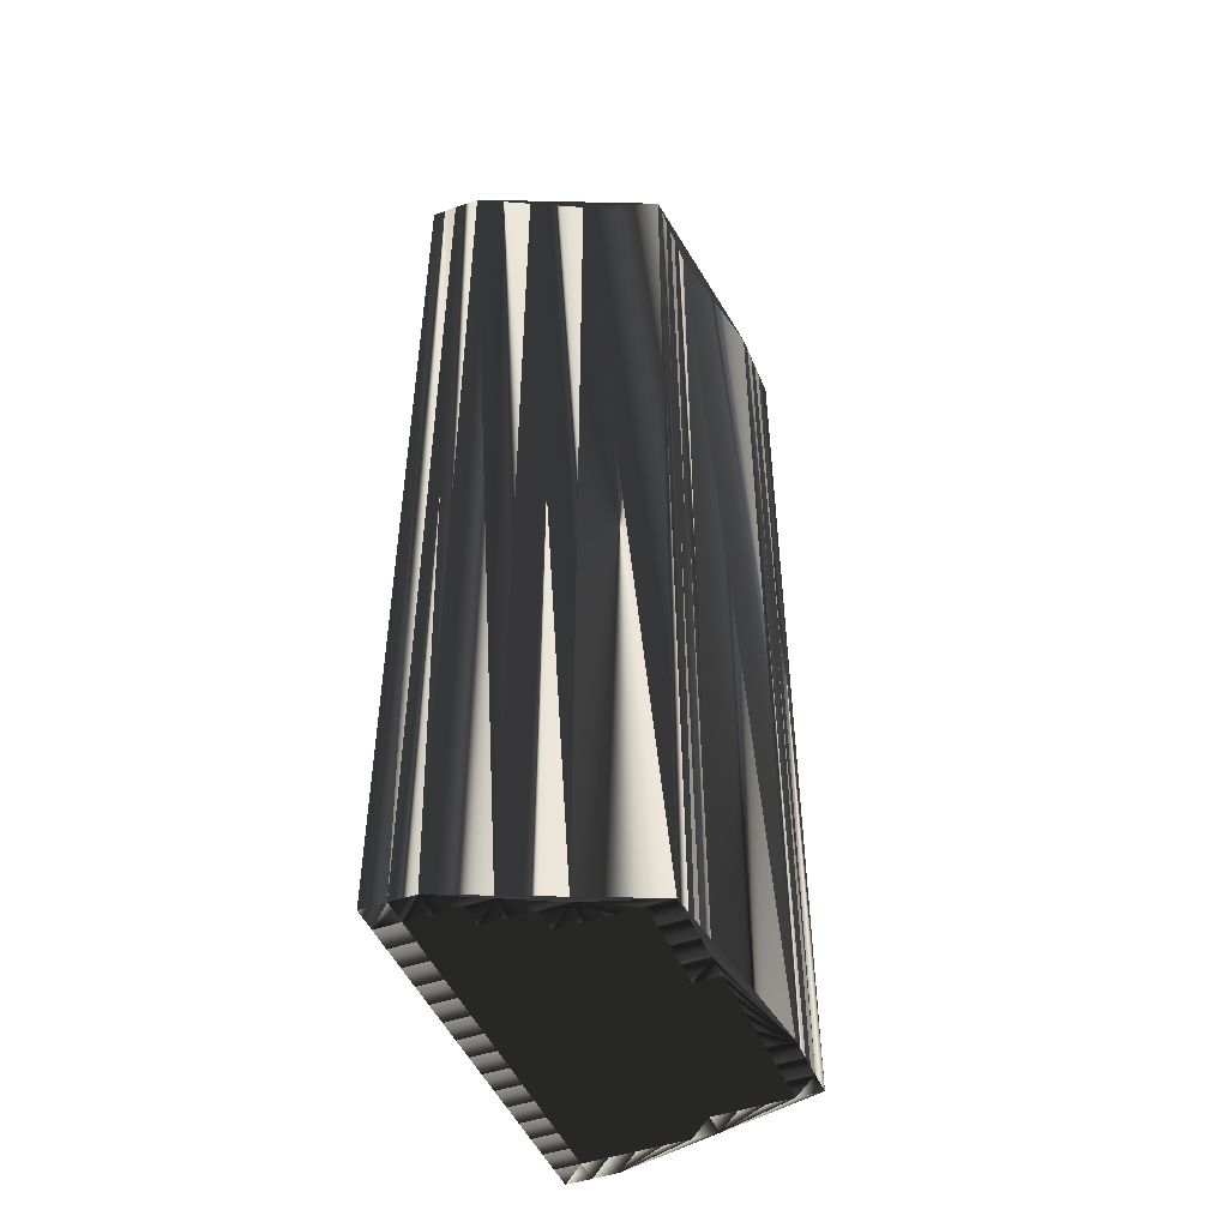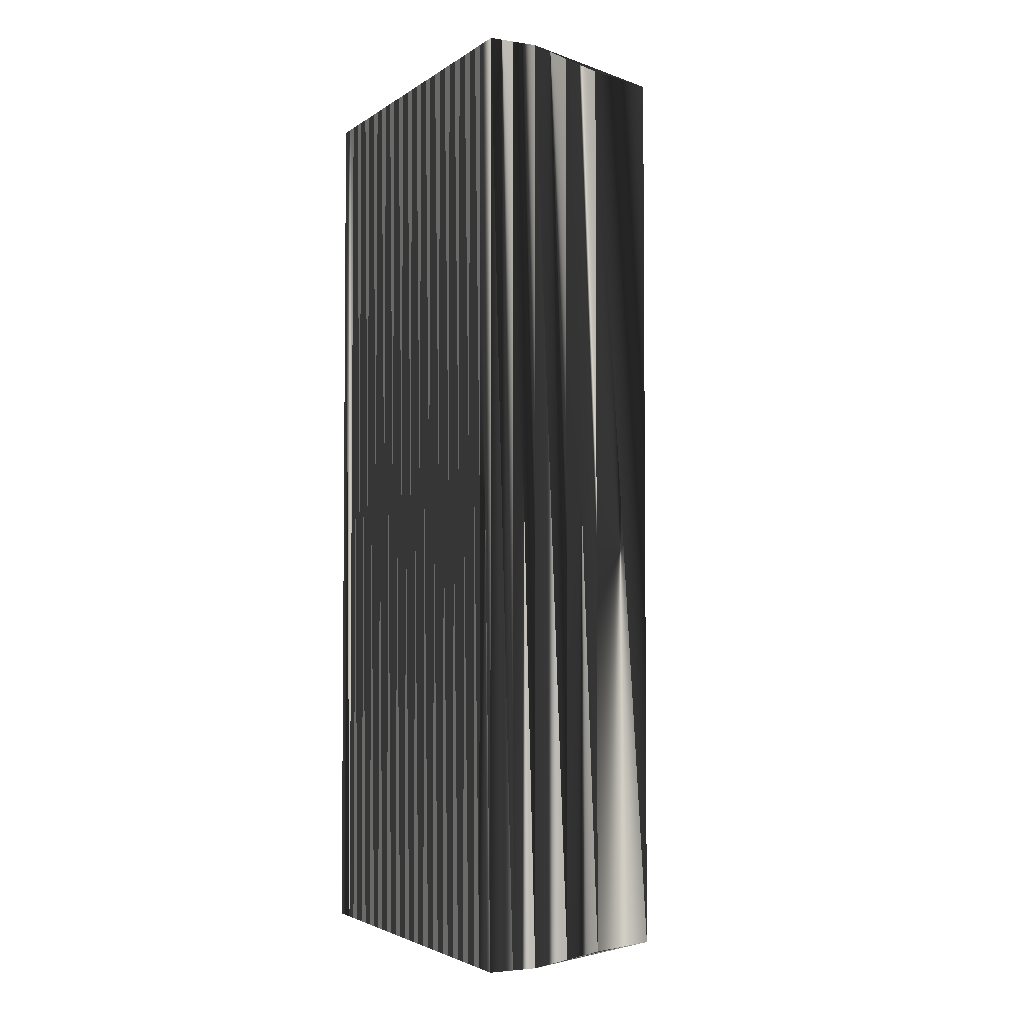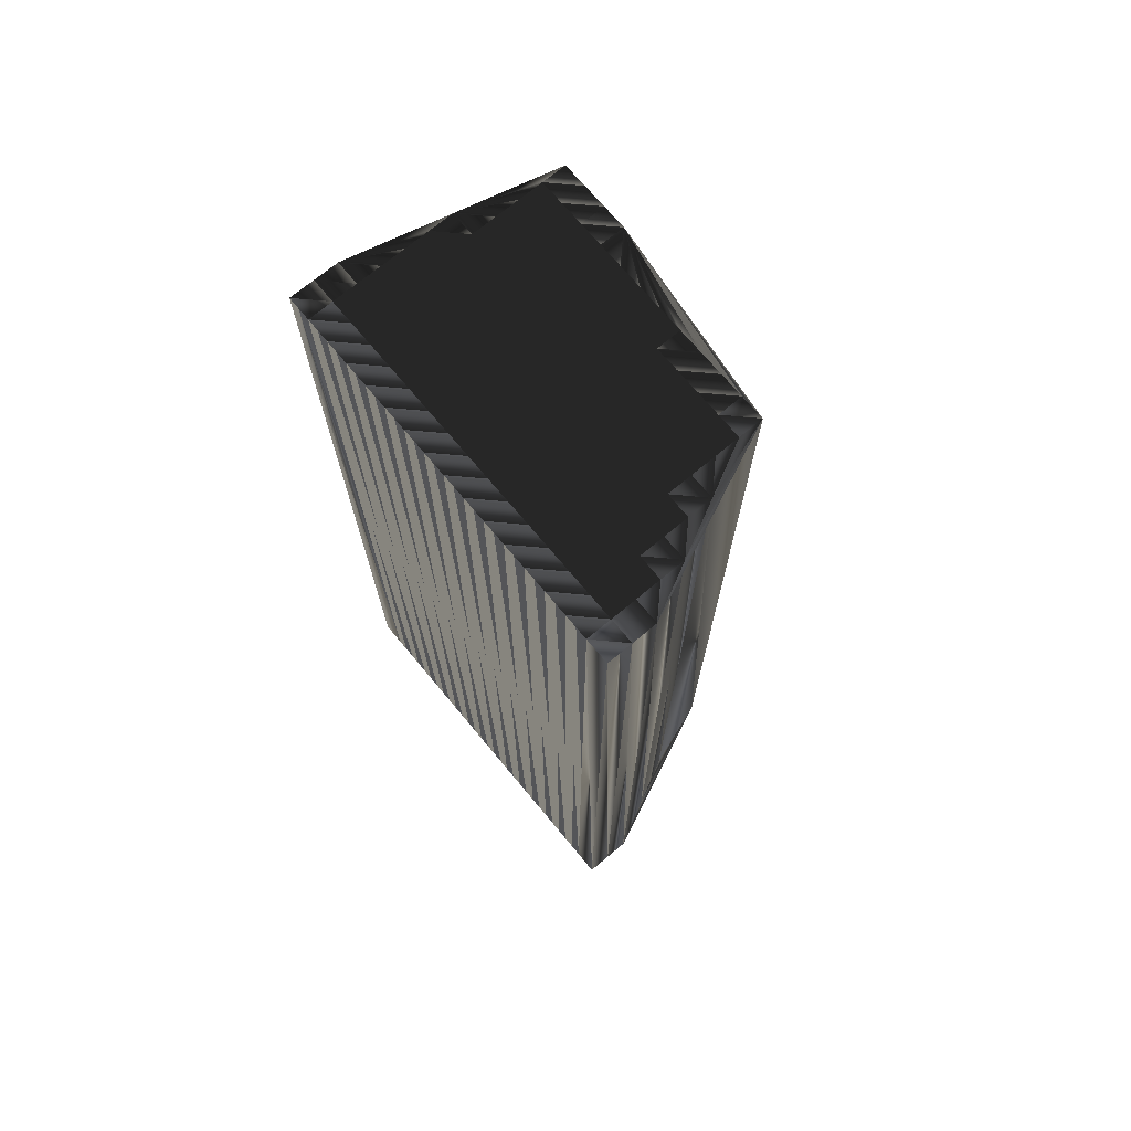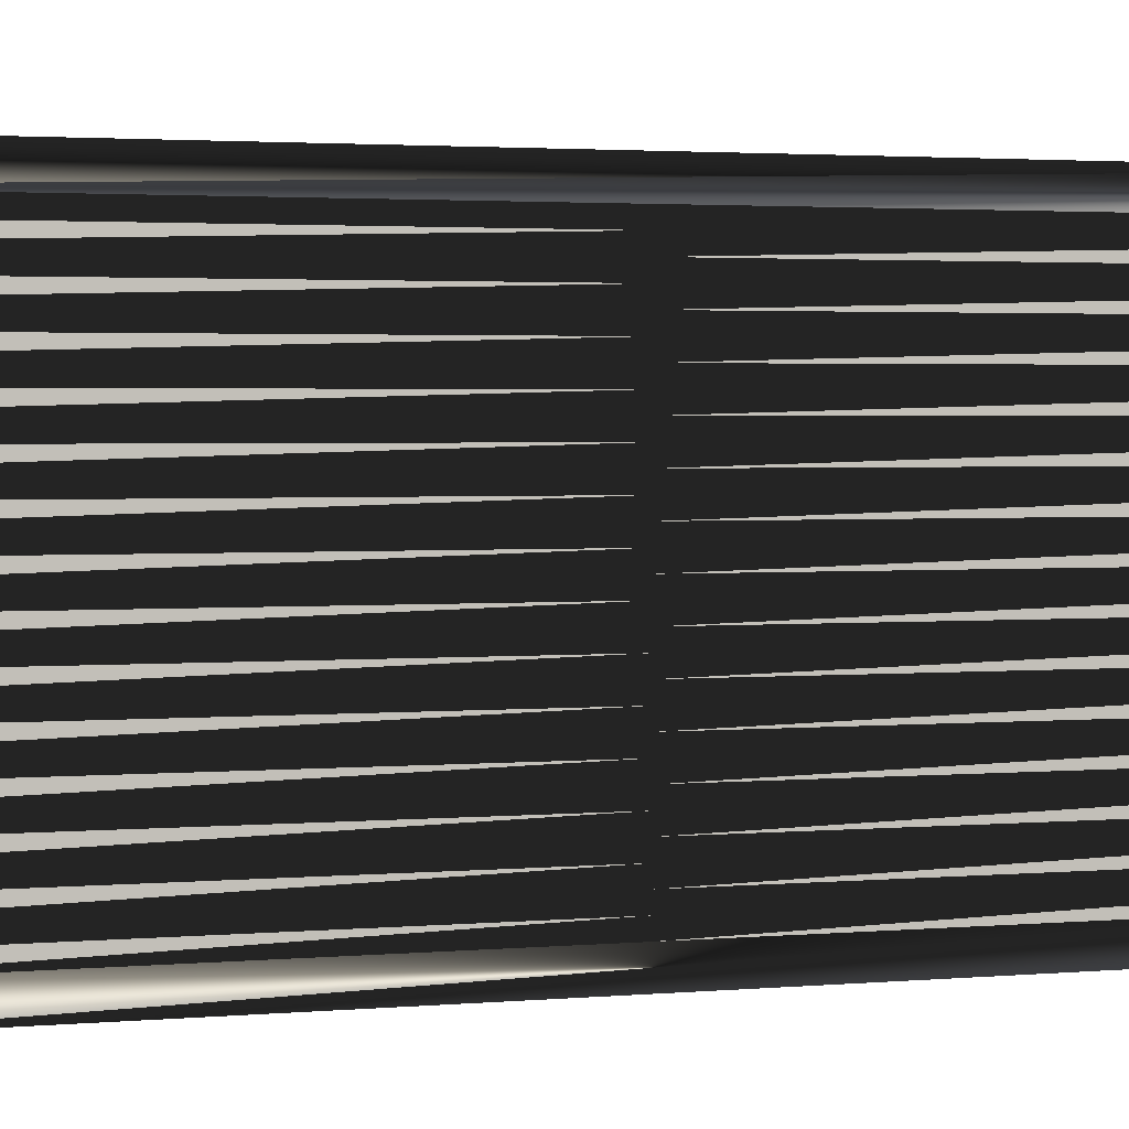
<metadata>
{"format":"obj","ext":"obj","renderer":"f3d","projection":"perspective","resolution":1024,"background":"white","views":[{"elev":-46.8,"azim":21.8,"up":"+Z"},{"elev":-3.4,"azim":-26.8,"up":"+Z"},{"elev":71.7,"azim":-39.8,"up":"+Z"},{"elev":2.2,"azim":-109.5,"up":"+Y"}]}
</metadata>
<code>
v 185.9 168.7 0
v 185.9 169.5 0
v 185.9 170.3 0
v 185.9 171.1 0
v 185.9 171.9 0
v 185.9 172.7 0
v 185.9 173.5 0
v 185.9 174.3 0
v 185.9 175.1 0
v 185.9 175.9 0
v 185.9 176.7 0
v 185.9 177.5 0
v 185.9 178.3 0
v 185.9 179.1 0
v 185.9 179.9 0
v 185.9 180.7 0
v 185.9 181.5 0
v 186.7 168.7 0
v 186.7 169.5 0
v 186.7 170.3 0
v 186.7 171.1 0
v 186.7 171.9 0
v 186.7 172.7 0
v 186.7 173.5 0
v 186.7 174.3 0
v 186.7 175.1 0
v 186.7 175.9 0
v 186.7 176.7 0
v 186.7 177.5 0
v 186.7 178.3 0
v 186.7 179.1 0
v 186.7 179.9 0
v 186.7 180.7 0
v 186.7 181.5 0
v 187.5 168.7 0
v 187.5 169.5 0
v 187.5 170.3 0
v 187.5 171.1 0
v 187.5 171.9 0
v 187.5 172.7 0
v 187.5 173.5 0
v 187.5 174.3 0
v 187.5 175.1 0
v 187.5 175.9 0
v 187.5 176.7 0
v 187.5 177.5 0
v 187.5 178.3 0
v 187.5 179.1 0
v 187.5 179.9 0
v 187.5 180.7 0
v 187.5 181.5 0
v 188.3 169.5 0
v 188.3 170.3 0
v 188.3 171.1 0
v 188.3 171.9 0
v 188.3 172.7 0
v 188.3 173.5 0
v 188.3 174.3 0
v 188.3 175.1 0
v 188.3 175.9 0
v 188.3 176.7 0
v 188.3 177.5 0
v 188.3 178.3 0
v 188.3 179.1 0
v 188.3 179.9 0
v 188.3 180.7 0
v 189.1 169.5 0
v 189.1 170.3 0
v 189.1 171.1 0
v 189.1 171.9 0
v 189.1 172.7 0
v 189.1 173.5 0
v 189.1 174.3 0
v 189.1 175.1 0
v 189.1 175.9 0
v 189.1 176.7 0
v 189.1 177.5 0
v 189.1 178.3 0
v 189.1 179.1 0
v 189.1 179.9 0
v 189.1 180.7 0
v 189.9 170.3 0
v 189.9 171.1 0
v 189.9 171.9 0
v 189.9 172.7 0
v 189.9 173.5 0
v 189.9 174.3 0
v 189.9 175.1 0
v 189.9 175.9 0
v 189.9 176.7 0
v 189.9 177.5 0
v 189.9 178.3 0
v 189.9 179.1 0
v 189.9 179.9 0
v 189.9 180.7 0
v 190.7 170.3 0
v 190.7 171.1 0
v 190.7 171.9 0
v 190.7 172.7 0
v 190.7 173.5 0
v 190.7 174.3 0
v 190.7 175.1 0
v 190.7 175.9 0
v 190.7 176.7 0
v 190.7 177.5 0
v 190.7 178.3 0
v 190.7 179.1 0
v 190.7 179.9 0
v 190.7 180.7 0
v 191.5 171.1 0
v 191.5 171.9 0
v 191.5 172.7 0
v 191.5 173.5 0
v 191.5 174.3 0
v 191.5 175.1 0
v 191.5 175.9 0
v 191.5 176.7 0
v 191.5 177.5 0
v 191.5 178.3 0
v 191.5 179.1 0
v 191.5 179.9 0
v 192.3 171.1 0
v 192.3 171.9 0
v 192.3 172.7 0
v 192.3 173.5 0
v 192.3 174.3 0
v 192.3 175.1 0
v 192.3 175.9 0
v 192.3 176.7 0
v 192.3 177.5 0
v 192.3 178.3 0
v 192.3 179.1 0
v 192.3 179.9 0
v 193.1 171.1 0
v 193.1 171.9 0
v 193.1 172.7 0
v 193.1 173.5 0
v 193.1 174.3 0
v 193.1 175.1 0
v 193.1 175.9 0
v 193.1 176.7 0
v 193.1 177.5 0
v 193.1 178.3 0
v 193.1 179.1 0
v 193.1 179.9 0
v 193.9 177.5 0
v 193.9 178.3 0
v 193.9 179.1 0
v 193.9 179.9 0
v 185.9 168.7 30
v 185.9 169.5 30
v 185.9 170.3 30
v 185.9 171.1 30
v 185.9 171.9 30
v 185.9 172.7 30
v 185.9 173.5 30
v 185.9 174.3 30
v 185.9 175.1 30
v 185.9 175.9 30
v 185.9 176.7 30
v 185.9 177.5 30
v 185.9 178.3 30
v 185.9 179.1 30
v 185.9 179.9 30
v 185.9 180.7 30
v 185.9 181.5 30
v 186.7 168.7 30
v 186.7 169.5 30
v 186.7 170.3 30
v 186.7 171.1 30
v 186.7 171.9 30
v 186.7 172.7 30
v 186.7 173.5 30
v 186.7 174.3 30
v 186.7 175.1 30
v 186.7 175.9 30
v 186.7 176.7 30
v 186.7 177.5 30
v 186.7 178.3 30
v 186.7 179.1 30
v 186.7 179.9 30
v 186.7 180.7 30
v 186.7 181.5 30
v 187.5 168.7 30
v 187.5 169.5 30
v 187.5 170.3 30
v 187.5 171.1 30
v 187.5 171.9 30
v 187.5 172.7 30
v 187.5 173.5 30
v 187.5 174.3 30
v 187.5 175.1 30
v 187.5 175.9 30
v 187.5 176.7 30
v 187.5 177.5 30
v 187.5 178.3 30
v 187.5 179.1 30
v 187.5 179.9 30
v 187.5 180.7 30
v 187.5 181.5 30
v 188.3 169.5 30
v 188.3 170.3 30
v 188.3 171.1 30
v 188.3 171.9 30
v 188.3 172.7 30
v 188.3 173.5 30
v 188.3 174.3 30
v 188.3 175.1 30
v 188.3 175.9 30
v 188.3 176.7 30
v 188.3 177.5 30
v 188.3 178.3 30
v 188.3 179.1 30
v 188.3 179.9 30
v 188.3 180.7 30
v 189.1 169.5 30
v 189.1 170.3 30
v 189.1 171.1 30
v 189.1 171.9 30
v 189.1 172.7 30
v 189.1 173.5 30
v 189.1 174.3 30
v 189.1 175.1 30
v 189.1 175.9 30
v 189.1 176.7 30
v 189.1 177.5 30
v 189.1 178.3 30
v 189.1 179.1 30
v 189.1 179.9 30
v 189.1 180.7 30
v 189.9 170.3 30
v 189.9 171.1 30
v 189.9 171.9 30
v 189.9 172.7 30
v 189.9 173.5 30
v 189.9 174.3 30
v 189.9 175.1 30
v 189.9 175.9 30
v 189.9 176.7 30
v 189.9 177.5 30
v 189.9 178.3 30
v 189.9 179.1 30
v 189.9 179.9 30
v 189.9 180.7 30
v 190.7 170.3 30
v 190.7 171.1 30
v 190.7 171.9 30
v 190.7 172.7 30
v 190.7 173.5 30
v 190.7 174.3 30
v 190.7 175.1 30
v 190.7 175.9 30
v 190.7 176.7 30
v 190.7 177.5 30
v 190.7 178.3 30
v 190.7 179.1 30
v 190.7 179.9 30
v 190.7 180.7 30
v 191.5 171.1 30
v 191.5 171.9 30
v 191.5 172.7 30
v 191.5 173.5 30
v 191.5 174.3 30
v 191.5 175.1 30
v 191.5 175.9 30
v 191.5 176.7 30
v 191.5 177.5 30
v 191.5 178.3 30
v 191.5 179.1 30
v 191.5 179.9 30
v 192.3 171.1 30
v 192.3 171.9 30
v 192.3 172.7 30
v 192.3 173.5 30
v 192.3 174.3 30
v 192.3 175.1 30
v 192.3 175.9 30
v 192.3 176.7 30
v 192.3 177.5 30
v 192.3 178.3 30
v 192.3 179.1 30
v 192.3 179.9 30
v 193.1 171.1 30
v 193.1 171.9 30
v 193.1 172.7 30
v 193.1 173.5 30
v 193.1 174.3 30
v 193.1 175.1 30
v 193.1 175.9 30
v 193.1 176.7 30
v 193.1 177.5 30
v 193.1 178.3 30
v 193.1 179.1 30
v 193.1 179.9 30
v 193.9 177.5 30
v 193.9 178.3 30
v 193.9 179.1 30
v 193.9 179.9 30
f 37 21 20
f 21 22 5
f 54 39 38
f 63 77 78
f 52 53 37
f 41 42 25
f 39 54 55
f 35 36 19
f 78 79 64
f 87 100 101
f 100 99 112
f 4 20 21
f 3 19 20
f 55 56 40
f 55 69 70
f 28 29 12
f 98 84 97
f 72 58 57
f 113 101 100
f 38 22 21
f 57 42 41
f 40 24 23
f 64 63 78
f 24 8 7
f 11 28 12
f 15 31 32
f 75 61 60
f 65 80 66
f 51 50 66
f 106 93 92
f 60 74 75
f 79 92 93
f 90 76 89
f 94 108 95
f 117 128 129
f 104 103 116
f 81 80 94
f 115 127 116
f 91 105 92
f 132 144 133
f 119 131 120
f 121 108 120
f 118 129 130
f 139 146 140
f 117 129 118
f 131 142 143
f 133 144 145
f 138 127 126
f 125 114 113
f 70 71 56
f 53 54 38
f 126 115 114
f 75 88 89
f 99 98 111
f 134 96 67
f 71 72 57
f 84 83 97
f 99 111 112
f 35 134 67
f 124 125 113
f 96 97 83
f 1 18 2
f 20 19 36
f 4 3 20
f 5 4 21
f 3 2 19
f 21 37 38
f 2 18 19
f 19 18 35
f 20 36 37
f 37 36 52
f 35 52 36
f 35 67 52
f 37 53 38
f 52 67 53
f 83 70 69
f 53 68 54
f 39 55 40
f 53 67 68
f 68 67 82
f 40 23 39
f 39 22 38
f 54 69 55
f 73 72 86
f 40 41 24
f 22 6 5
f 71 57 56
f 56 41 40
f 56 55 70
f 71 84 85
f 73 59 58
f 57 41 56
f 58 43 42
f 58 42 57
f 58 59 43
f 23 24 7
f 59 60 44
f 43 27 26
f 42 43 26
f 39 23 22
f 22 23 6
f 42 26 25
f 25 26 9
f 23 7 6
f 41 25 24
f 24 25 8
f 26 27 10
f 8 25 9
f 9 26 10
f 10 27 11
f 11 27 28
f 27 43 44
f 48 31 47
f 32 48 49
f 29 13 12
f 30 29 46
f 63 62 77
f 30 14 13
f 30 13 29
f 29 28 45
f 17 33 34
f 16 15 32
f 51 81 95
f 17 16 33
f 15 14 31
f 50 49 65
f 16 32 33
f 33 32 49
f 14 30 31
f 31 30 47
f 32 31 48
f 50 65 66
f 47 63 48
f 48 64 49
f 34 33 50
f 50 33 49
f 34 50 51
f 49 64 65
f 65 64 79
f 78 92 79
f 79 80 65
f 47 30 46
f 59 44 43
f 64 48 63
f 62 47 46
f 62 76 77
f 77 91 78
f 63 47 62
f 61 46 45
f 61 75 76
f 78 91 92
f 60 45 44
f 44 28 27
f 46 29 45
f 45 28 44
f 59 73 74
f 61 76 62
f 62 46 61
f 61 45 60
f 60 59 74
f 72 85 86
f 89 103 90
f 89 76 75
f 77 76 90
f 103 89 102
f 104 117 105
f 105 106 92
f 105 117 118
f 120 131 132
f 77 90 91
f 91 90 104
f 116 117 104
f 104 105 91
f 106 107 93
f 93 80 79
f 51 66 81
f 81 66 80
f 95 81 94
f 94 80 93
f 94 93 107
f 143 144 132
f 51 95 109
f 109 95 108
f 105 118 106
f 107 120 108
f 106 119 107
f 107 108 94
f 120 107 119
f 119 106 118
f 109 108 121
f 121 120 132
f 119 118 130
f 131 143 132
f 109 133 145
f 109 145 149
f 149 145 148
f 109 121 133
f 133 121 132
f 143 147 144
f 144 148 145
f 137 138 126
f 130 141 142
f 142 146 143
f 148 144 147
f 147 143 146
f 116 127 128
f 131 130 142
f 117 116 128
f 129 140 141
f 131 119 130
f 130 129 141
f 140 146 141
f 141 146 142
f 115 126 127
f 128 139 140
f 146 138 137
f 134 122 96
f 146 139 138
f 138 139 127
f 112 123 124
f 114 125 126
f 124 136 125
f 125 137 126
f 114 115 102
f 103 115 116
f 127 139 128
f 128 140 129
f 104 90 103
f 103 102 115
f 73 87 74
f 74 88 75
f 73 86 87
f 88 102 89
f 73 58 72
f 72 71 85
f 101 88 87
f 87 88 74
f 113 114 101
f 100 87 86
f 114 102 101
f 101 102 88
f 100 86 99
f 122 111 110
f 54 68 69
f 70 84 71
f 84 98 85
f 85 99 86
f 68 82 69
f 69 82 83
f 84 70 83
f 83 82 96
f 122 110 96
f 96 82 67
f 99 85 98
f 123 111 122
f 98 97 110
f 110 97 96
f 123 112 111
f 111 98 110
f 124 113 112
f 112 113 100
f 146 136 135
f 135 136 124
f 146 137 136
f 136 137 125
f 122 134 123
f 123 135 124
f 146 135 134
f 134 135 123
f 170 186 169
f 171 170 154
f 188 203 187
f 226 212 227
f 202 201 186
f 191 190 174
f 203 188 204
f 185 184 168
f 228 227 213
f 249 236 250
f 248 249 261
f 169 153 170
f 168 152 169
f 205 204 189
f 218 204 219
f 178 177 161
f 233 247 246
f 207 221 206
f 250 262 249
f 171 187 170
f 191 206 190
f 173 189 172
f 212 213 227
f 157 173 156
f 177 160 161
f 180 164 181
f 210 224 209
f 229 214 215
f 199 200 215
f 242 255 241
f 223 209 224
f 241 228 242
f 225 239 238
f 257 243 244
f 277 266 278
f 252 253 265
f 229 230 243
f 276 264 265
f 254 240 241
f 293 281 282
f 280 268 269
f 257 270 269
f 278 267 279
f 295 288 289
f 278 266 267
f 291 280 292
f 293 282 294
f 276 287 275
f 263 274 262
f 220 219 205
f 203 202 187
f 264 275 263
f 237 224 238
f 247 248 260
f 245 283 216
f 221 220 206
f 232 233 246
f 260 248 261
f 283 184 216
f 274 273 262
f 246 245 232
f 167 150 151
f 168 169 185
f 152 153 169
f 153 154 170
f 151 152 168
f 186 170 187
f 167 151 168
f 167 168 184
f 185 169 186
f 185 186 201
f 201 184 185
f 216 184 201
f 202 186 187
f 216 201 202
f 219 232 218
f 217 202 203
f 204 188 189
f 216 202 217
f 216 217 231
f 172 189 188
f 171 188 187
f 218 203 204
f 221 222 235
f 190 189 173
f 155 171 154
f 206 220 205
f 190 205 189
f 204 205 219
f 233 220 234
f 208 222 207
f 190 206 205
f 192 207 191
f 191 207 206
f 208 207 192
f 173 172 156
f 209 208 193
f 176 192 175
f 192 191 175
f 172 188 171
f 172 171 155
f 175 191 174
f 175 174 158
f 156 172 155
f 174 190 173
f 174 173 157
f 176 175 159
f 174 157 158
f 175 158 159
f 176 159 160
f 176 160 177
f 192 176 193
f 180 197 196
f 197 181 198
f 162 178 161
f 178 179 195
f 211 212 226
f 163 179 162
f 162 179 178
f 177 178 194
f 182 166 183
f 164 165 181
f 230 200 244
f 165 166 182
f 163 164 180
f 198 199 214
f 181 165 182
f 181 182 198
f 179 163 180
f 179 180 196
f 180 181 197
f 214 199 215
f 212 196 197
f 213 197 198
f 182 183 199
f 182 199 198
f 199 183 200
f 213 198 214
f 213 214 228
f 241 227 228
f 229 228 214
f 179 196 195
f 193 208 192
f 197 213 212
f 196 211 195
f 225 211 226
f 240 226 227
f 196 212 211
f 195 210 194
f 224 210 225
f 240 227 241
f 194 209 193
f 177 193 176
f 178 195 194
f 177 194 193
f 222 208 223
f 225 210 211
f 195 211 210
f 194 210 209
f 208 209 223
f 234 221 235
f 252 238 239
f 225 238 224
f 225 226 239
f 238 252 251
f 266 253 254
f 255 254 241
f 266 254 267
f 280 269 281
f 239 226 240
f 239 240 253
f 266 265 253
f 254 253 240
f 256 255 242
f 229 242 228
f 215 200 230
f 215 230 229
f 230 244 243
f 229 243 242
f 242 243 256
f 293 292 281
f 244 200 258
f 244 258 257
f 267 254 255
f 269 256 257
f 268 255 256
f 257 256 243
f 256 269 268
f 255 268 267
f 257 258 270
f 269 270 281
f 267 268 279
f 292 280 281
f 282 258 294
f 294 258 298
f 294 298 297
f 270 258 282
f 270 282 281
f 296 292 293
f 297 293 294
f 287 286 275
f 290 279 291
f 295 291 292
f 293 297 296
f 292 296 295
f 276 265 277
f 279 280 291
f 265 266 277
f 289 278 290
f 268 280 279
f 278 279 290
f 295 289 290
f 295 290 291
f 275 264 276
f 288 277 289
f 287 295 286
f 271 283 245
f 288 295 287
f 288 287 276
f 272 261 273
f 274 263 275
f 285 273 274
f 286 274 275
f 264 263 251
f 264 252 265
f 288 276 277
f 289 277 278
f 239 253 252
f 251 252 264
f 236 222 223
f 237 223 224
f 235 222 236
f 251 237 238
f 207 222 221
f 220 221 234
f 237 250 236
f 237 236 223
f 263 262 250
f 236 249 235
f 251 263 250
f 251 250 237
f 235 249 248
f 260 271 259
f 217 203 218
f 233 219 220
f 247 233 234
f 248 234 235
f 231 217 218
f 231 218 232
f 219 233 232
f 231 232 245
f 259 271 245
f 231 245 216
f 234 248 247
f 260 272 271
f 246 247 259
f 246 259 245
f 261 272 260
f 247 260 259
f 262 273 261
f 262 261 249
f 285 295 284
f 285 284 273
f 286 295 285
f 286 285 274
f 283 271 272
f 284 272 273
f 284 295 283
f 284 283 272
f 1 150 18
f 18 167 150
f 18 167 35
f 35 184 167
f 35 184 67
f 67 216 184
f 67 216 96
f 96 245 216
f 96 245 134
f 134 283 245
f 134 283 135
f 135 284 283
f 135 284 136
f 136 285 284
f 136 285 137
f 137 286 285
f 137 286 146
f 146 295 286
f 146 295 147
f 147 296 295
f 147 296 148
f 148 297 296
f 148 297 149
f 149 298 297
f 149 298 109
f 109 258 298
f 109 258 51
f 51 200 258
f 51 200 34
f 34 183 200
f 34 183 17
f 17 166 183
f 17 166 16
f 16 165 166
f 16 165 15
f 15 164 165
f 15 164 14
f 14 163 164
f 14 163 13
f 13 162 163
f 13 162 12
f 12 161 162
f 12 161 11
f 11 160 161
f 11 160 10
f 10 159 160
f 10 159 9
f 9 158 159
f 9 158 8
f 8 157 158
f 8 157 7
f 7 156 157
f 7 156 6
f 6 155 156
f 6 155 5
f 5 154 155
f 5 154 4
f 4 153 154
f 4 153 3
f 3 152 153
f 3 152 2
f 2 151 152
f 2 151 1
f 1 150 151

</code>
